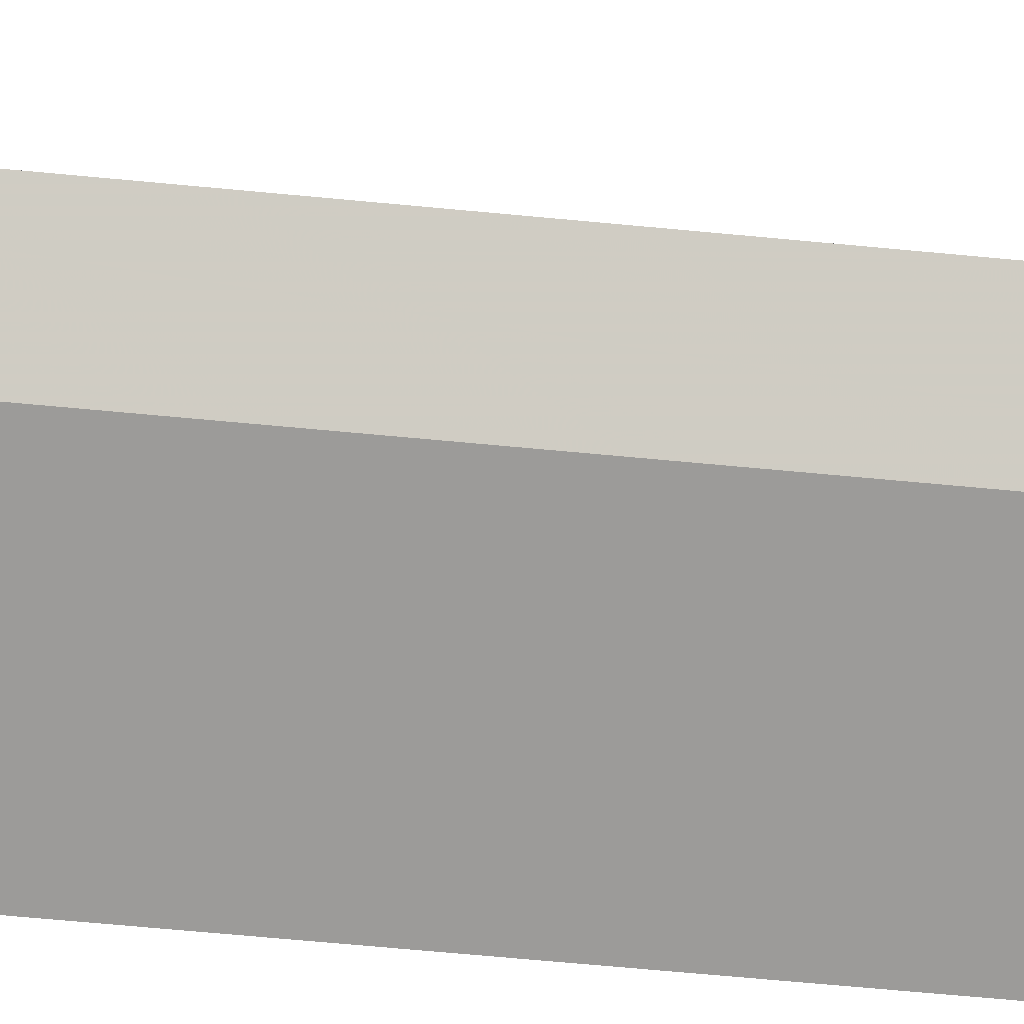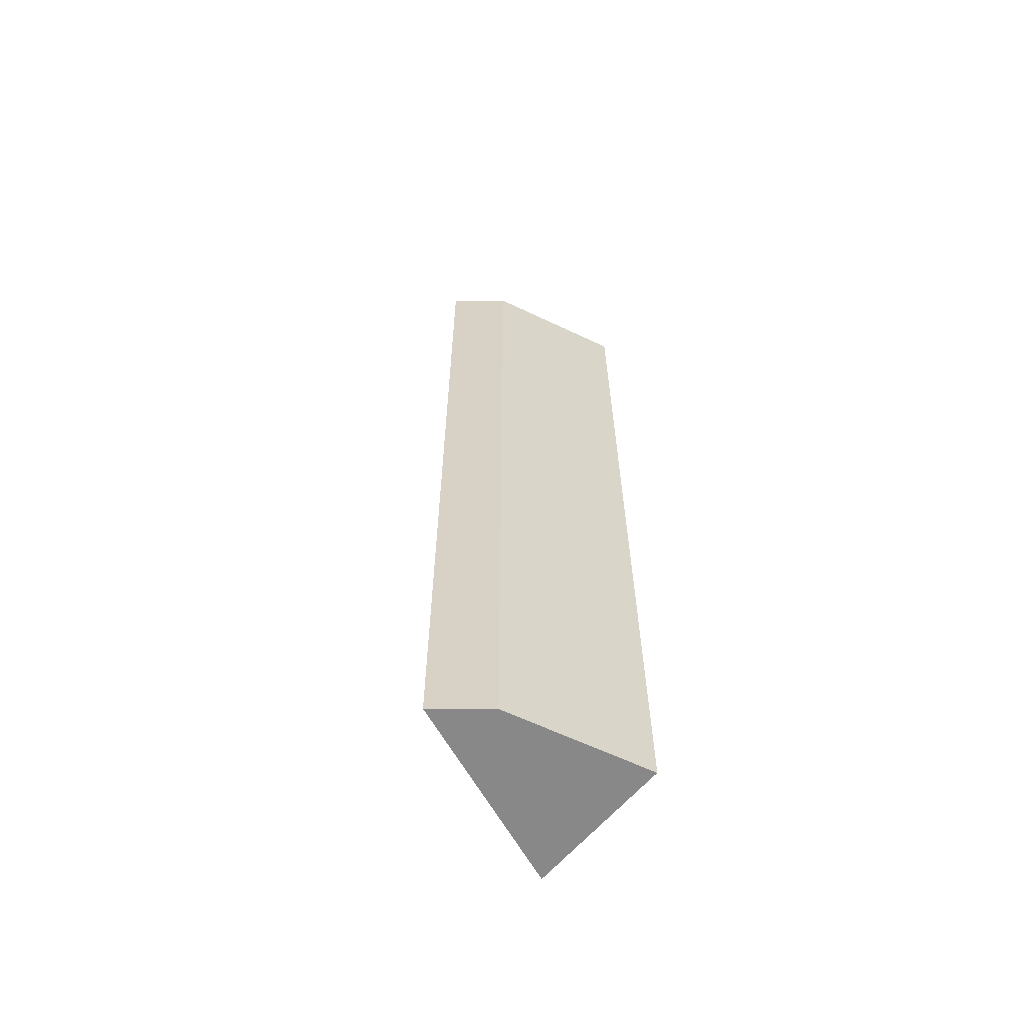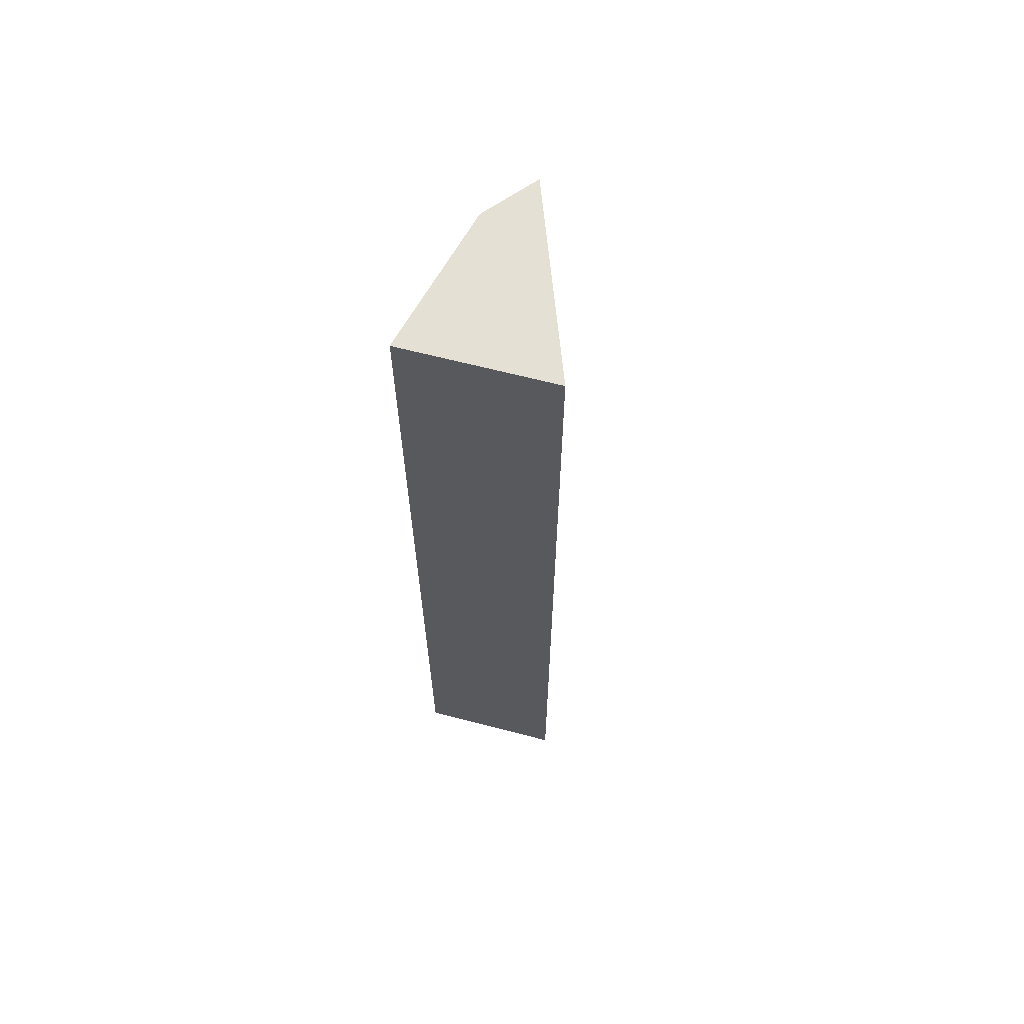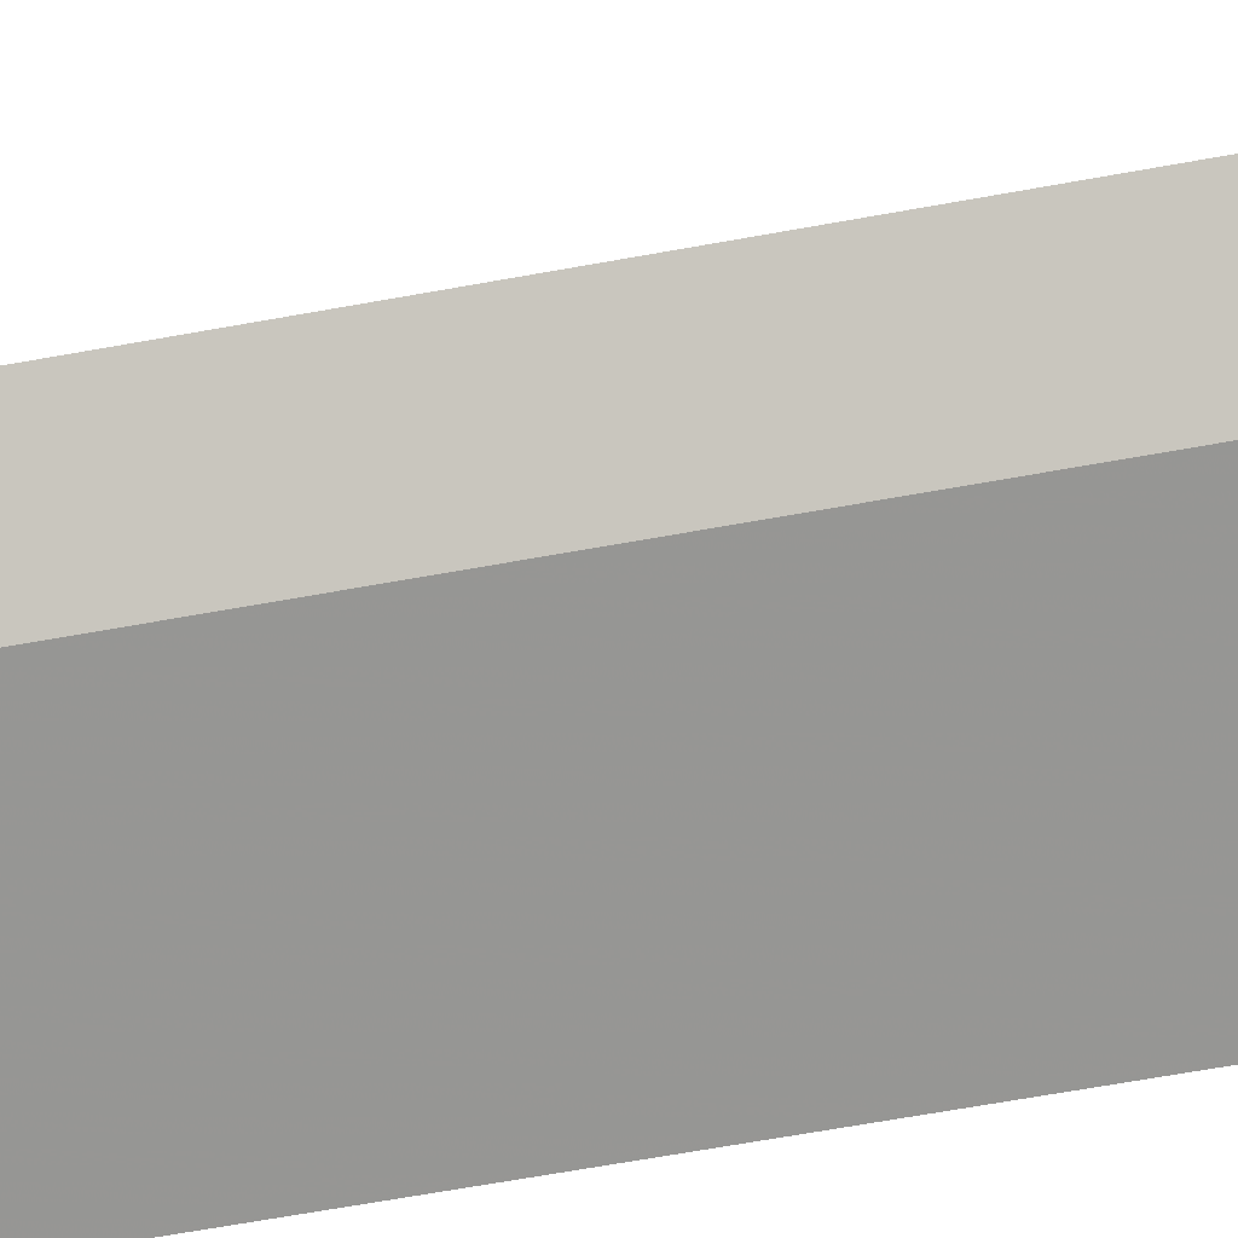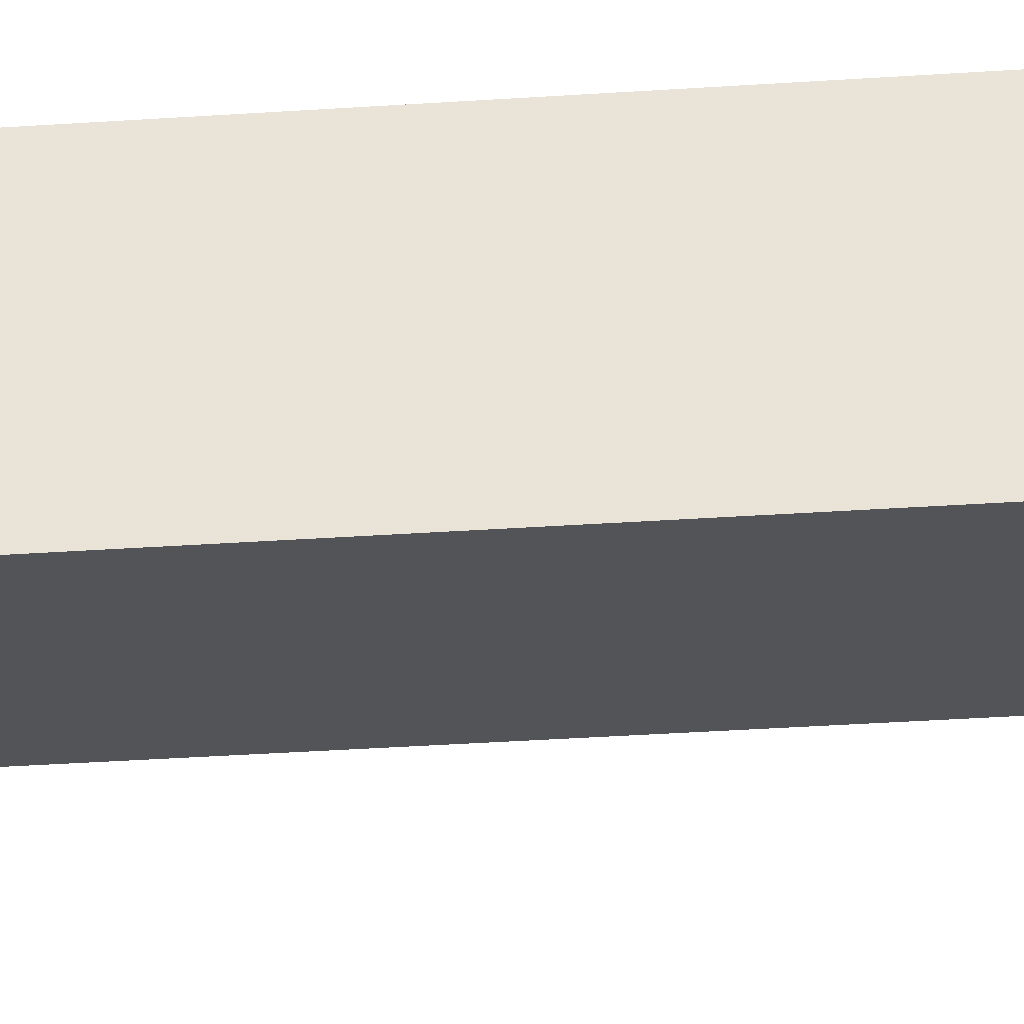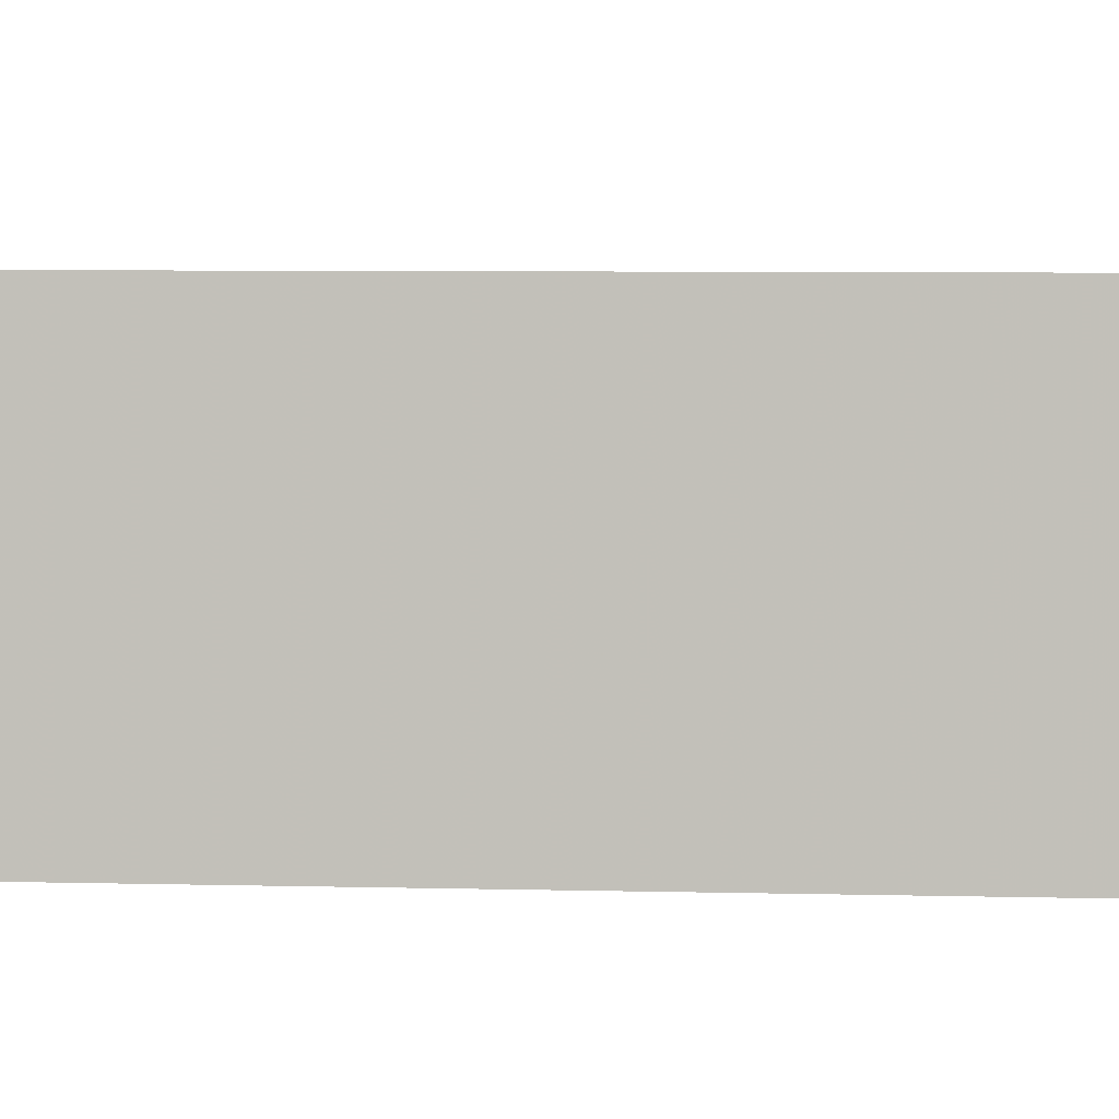
<metadata>
{"format":"obj","ext":"obj","renderer":"f3d","projection":"perspective","resolution":1024,"background":"white","views":[{"elev":-57.9,"azim":-95.9,"up":"+Y"},{"elev":-62.7,"azim":-37.4,"up":"+Z"},{"elev":65.3,"azim":107.8,"up":"+Z"},{"elev":-56.6,"azim":-78.7,"up":"+Y"},{"elev":-35.2,"azim":95.2,"up":"+Y"},{"elev":3.1,"azim":98.8,"up":"+Y"}]}
</metadata>
<code>
v 0.003846 -0.01864 0.3115
v 0.005542 -0.04962 0.3115
v 0.005542 -0.04962 0.1115
v -0.03516 -0.03546 0.1115
v -0.03516 -0.03546 0.3115
v 0.003846 -0.01864 0.1115
v -0.02483 -0.04333 0.1115
v -0.02483 -0.04333 0.3115
f 5 2 1
f 5 1 4
f 6 3 4
f 6 4 1
f 6 1 2
f 6 2 3
f 7 3 2
f 7 4 3
f 8 7 2
f 8 2 5
f 8 5 4
f 8 4 7

</code>
